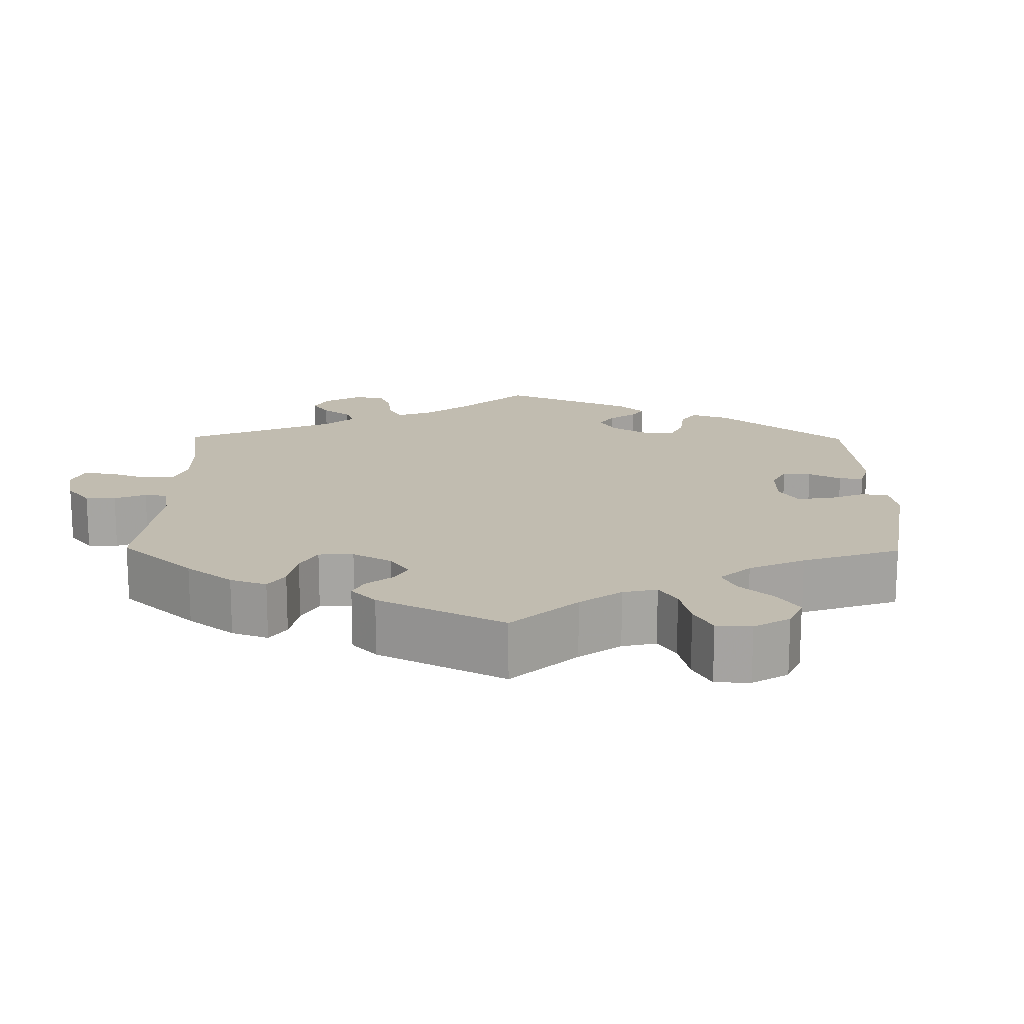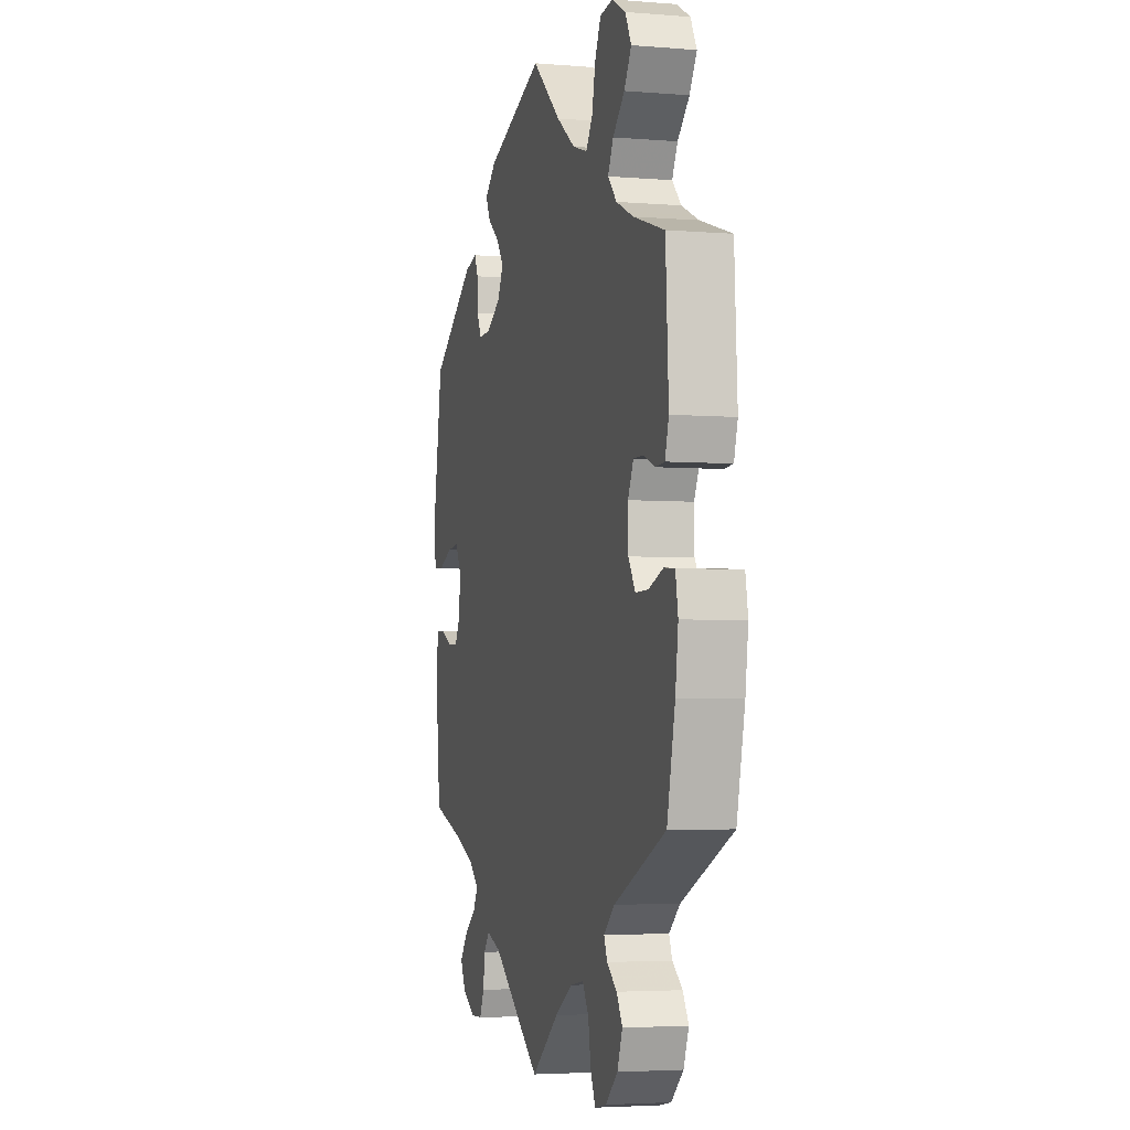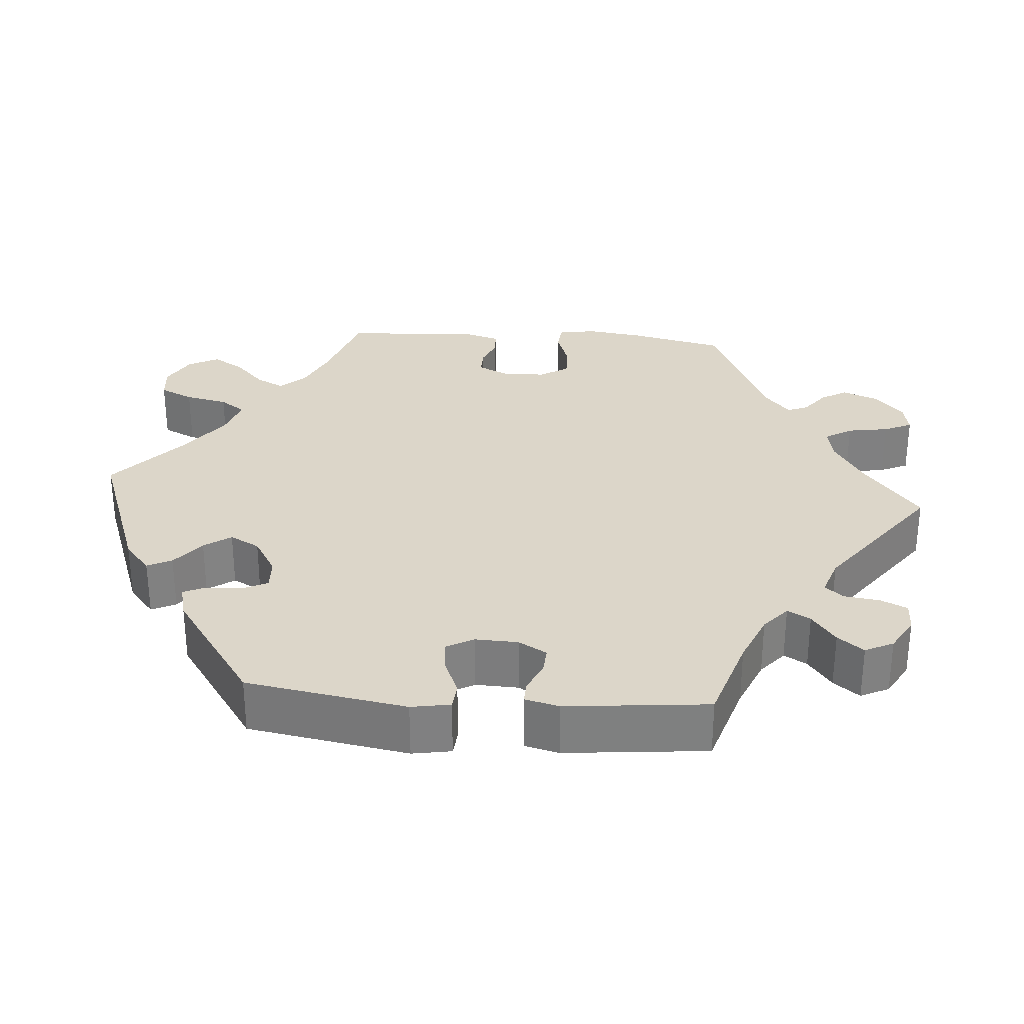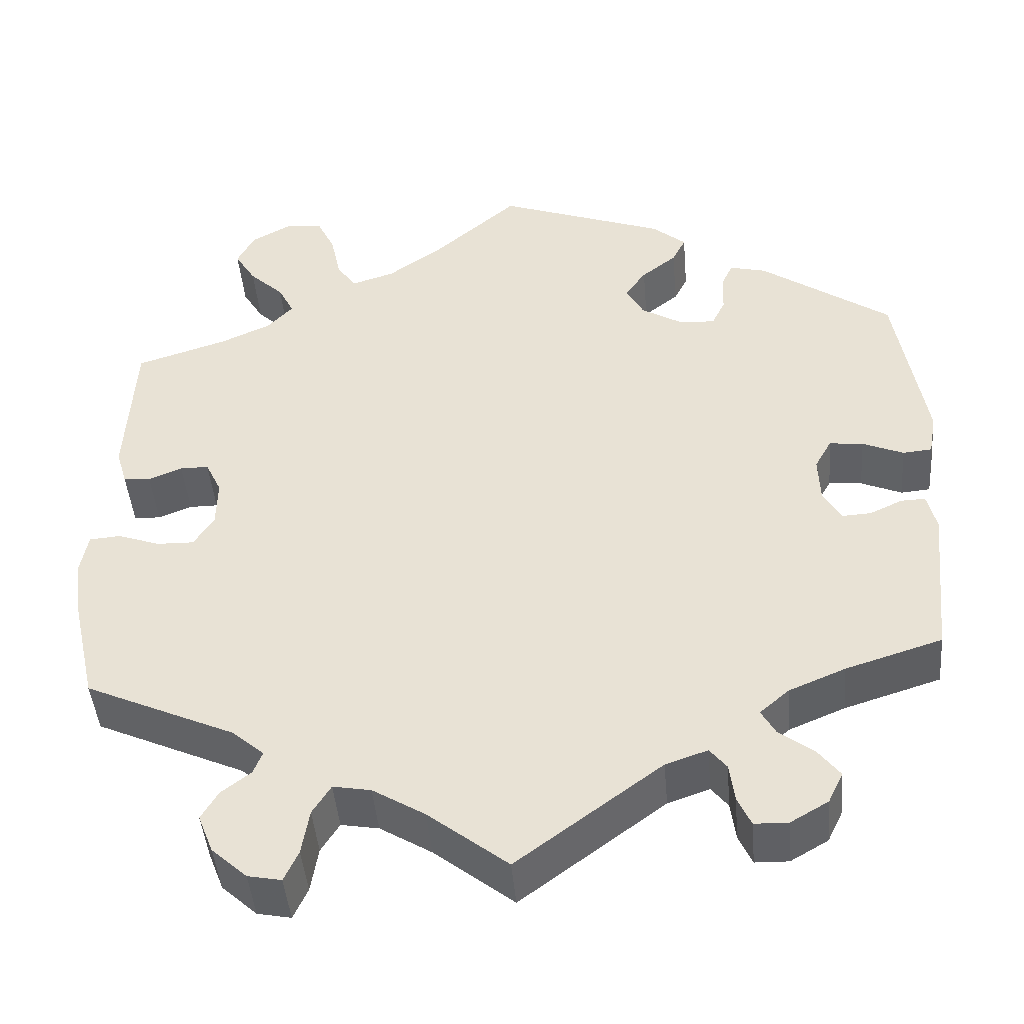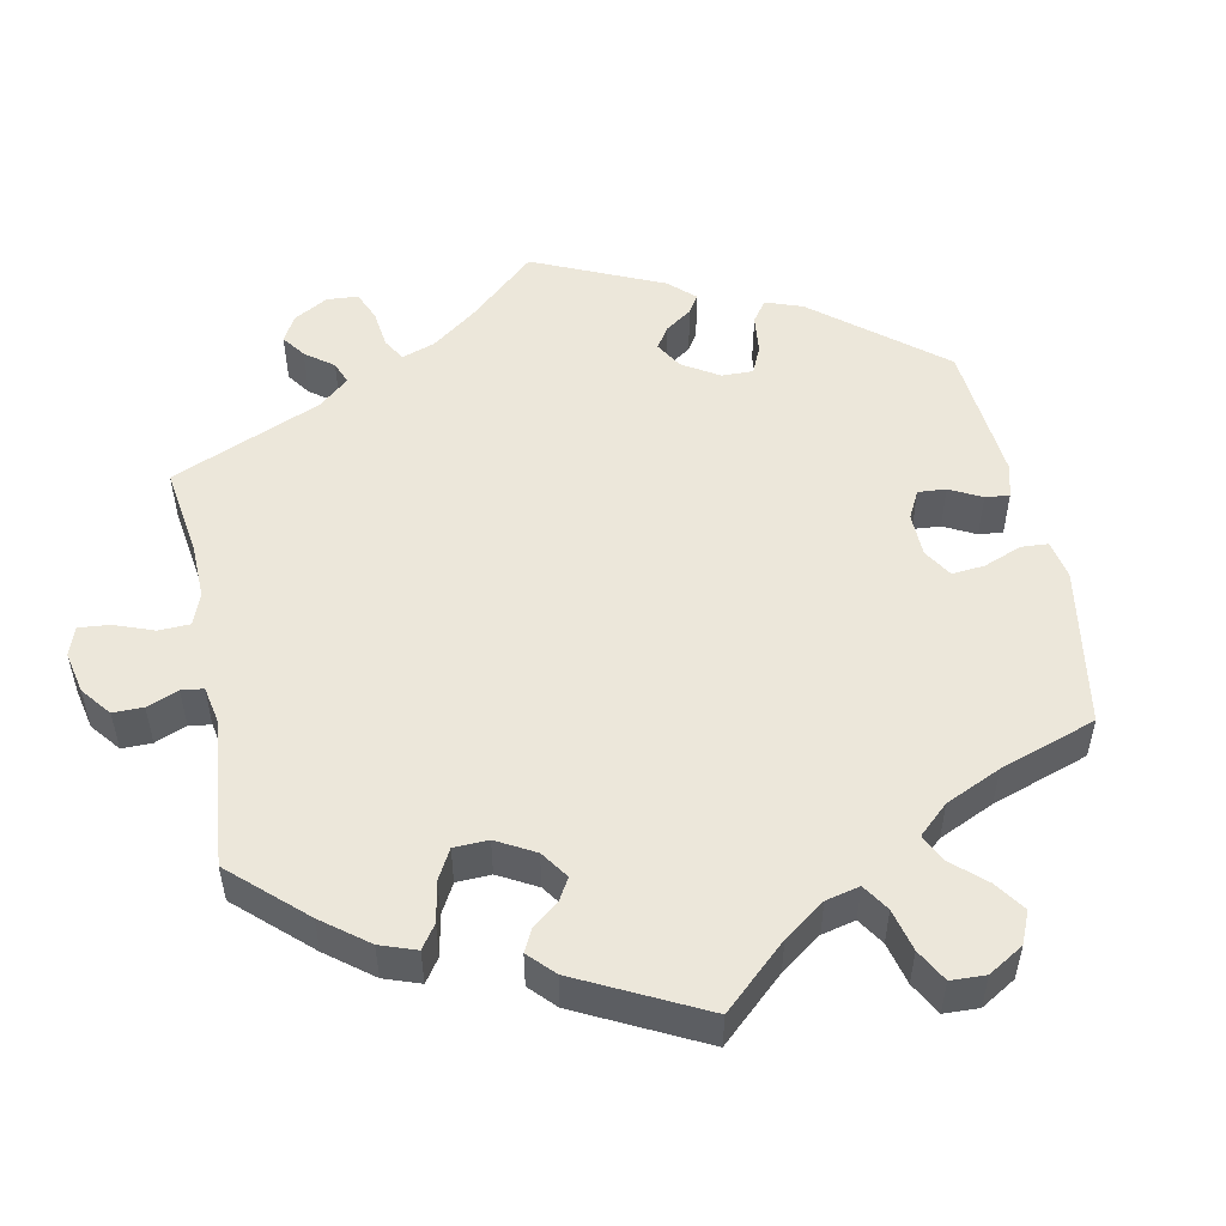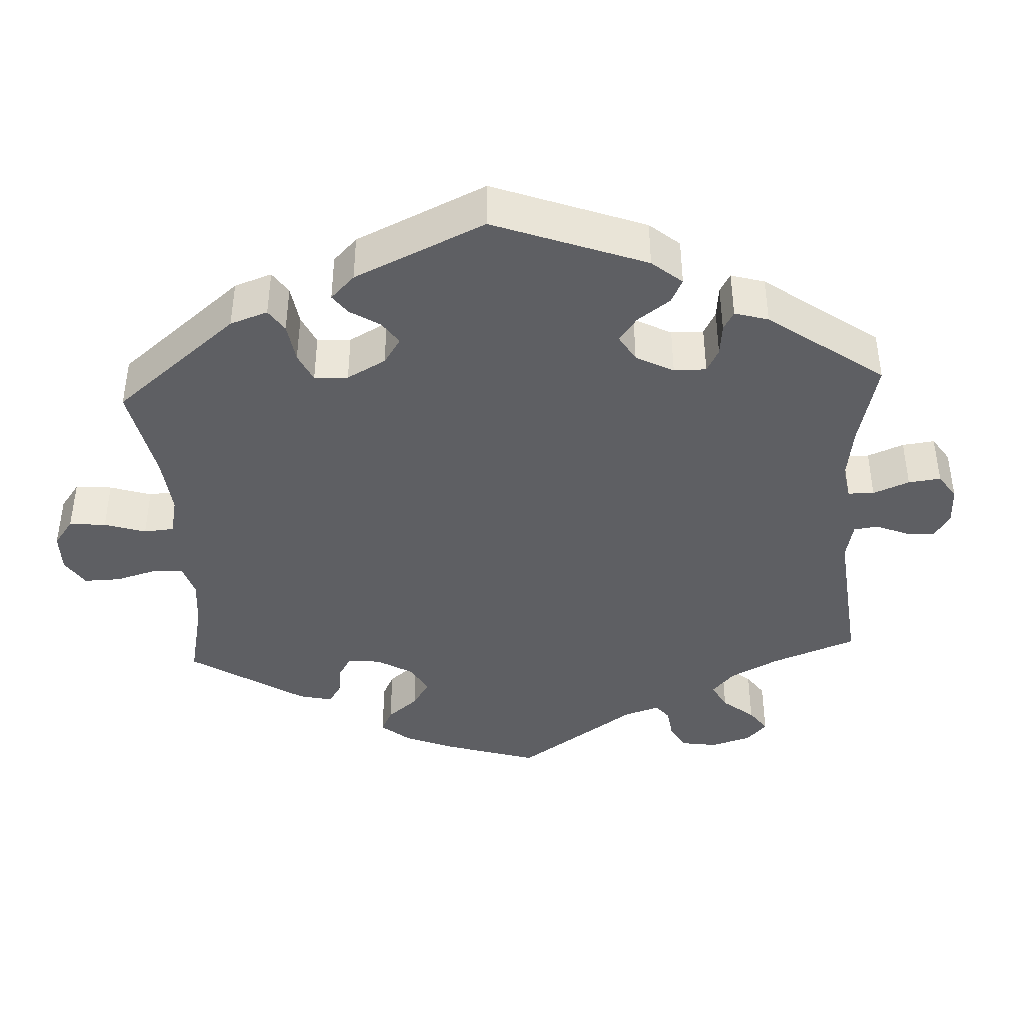
<metadata>
{"format":"obj","ext":"obj","renderer":"f3d","projection":"perspective","resolution":1024,"background":"white","views":[{"elev":16.4,"azim":-59.3,"up":"+Y"},{"elev":-3.9,"azim":-105.2,"up":"+Z"},{"elev":30.2,"azim":94.6,"up":"+Y"},{"elev":-45.0,"azim":4.9,"up":"+Z"},{"elev":51.4,"azim":-71.4,"up":"+Y"},{"elev":-40.5,"azim":62.9,"up":"+Y"}]}
</metadata>
<code>
v 0.2 0.07 0.504
v 0.24 0.07 0.47
v 0.224 0.07 0.438
v 0.182 0.07 0.405
v 0.157 0.07 0.37
v 0.178 0.07 0.331
v 0.228 0.07 0.301
v 0.27 0.07 0.299
v 0.286 0.07 0.332
v 0.288 0.07 0.379
v 0.301 0.07 0.408
v 0.345 0.07 0.397
v 0.5 0.07 0.289
v 0.535 0.07 0.079
v 0.526 0.07 0.028
v 0.491 0.07 0.025
v 0.442 0.07 0.046
v 0.402 0.07 0.05
v 0.382 0.07 0.014
v 0.384 0.07 -0.042
v 0.405 0.07 -0.079
v 0.44 0.07 -0.077
v 0.479 0.07 -0.059
v 0.508 0.07 -0.058
v 0.519 0.07 -0.103
v 0.5 0.07 -0.289
v 0.385 0.07 -0.325
v 0.318 0.07 -0.353
v 0.283 0.07 -0.383
v 0.3 0.07 -0.413
v 0.341 0.07 -0.444
v 0.367 0.07 -0.478
v 0.349 0.07 -0.515
v 0.304 0.07 -0.541
v 0.264 0.07 -0.54
v 0.248 0.07 -0.505
v 0.242 0.07 -0.459
v 0.222 0.07 -0.434
v 0.172 0.07 -0.451
v 0 0.07 -0.578
v -0.095 0.07 -0.503
v -0.157 0.07 -0.465
v -0.202 0.07 -0.457
v -0.224 0.07 -0.492
v -0.233 0.07 -0.546
v -0.25 0.07 -0.583
v -0.29 0.07 -0.575
v -0.332 0.07 -0.537
v -0.35 0.07 -0.491
v -0.33 0.07 -0.457
v -0.295 0.07 -0.43
v -0.284 0.07 -0.403
v -0.322 0.07 -0.37
v -0.501 0.07 -0.289
v -0.529 0.07 -0.164
v -0.539 0.07 -0.09
v -0.53 0.07 -0.041
v -0.493 0.07 -0.038
v -0.442 0.07 -0.056
v -0.398 0.07 -0.057
v -0.374 0.07 -0.019
v -0.373 0.07 0.038
v -0.392 0.07 0.078
v -0.426 0.07 0.078
v -0.466 0.07 0.062
v -0.498 0.07 0.064
v -0.511 0.07 0.108
v -0.501 0.07 0.289
v -0.393 0.07 0.323
v -0.333 0.07 0.35
v -0.302 0.07 0.383
v -0.321 0.07 0.42
v -0.362 0.07 0.459
v -0.387 0.07 0.5
v -0.366 0.07 0.54
v -0.319 0.07 0.566
v -0.274 0.07 0.561
v -0.253 0.07 0.517
v -0.241 0.07 0.461
v -0.218 0.07 0.428
v -0.167 0.07 0.444
v -0.102 0.07 0.49
v -0.001 0.07 0.578
v 0.2 0 0.504
v 0.24 0 0.47
v 0.224 0 0.438
v 0.182 0 0.405
v 0.157 0 0.37
v 0.178 0 0.331
v 0.228 0 0.301
v 0.27 0 0.299
v 0.286 0 0.332
v 0.288 0 0.379
v 0.301 0 0.408
v 0.345 0 0.397
v 0.5 0 0.289
v 0.535 0 0.079
v 0.526 0 0.028
v 0.491 0 0.025
v 0.442 0 0.046
v 0.402 0 0.05
v 0.382 0 0.014
v 0.384 0 -0.042
v 0.405 0 -0.079
v 0.44 0 -0.077
v 0.479 0 -0.059
v 0.508 0 -0.058
v 0.519 0 -0.103
v 0.5 0 -0.289
v 0.385 0 -0.325
v 0.318 0 -0.353
v 0.283 0 -0.383
v 0.3 0 -0.413
v 0.341 0 -0.444
v 0.367 0 -0.478
v 0.349 0 -0.515
v 0.304 0 -0.541
v 0.264 0 -0.54
v 0.248 0 -0.505
v 0.242 0 -0.459
v 0.222 0 -0.434
v 0.172 0 -0.451
v 0 0 -0.578
v -0.095 0 -0.503
v -0.157 0 -0.465
v -0.202 0 -0.457
v -0.224 0 -0.492
v -0.233 0 -0.546
v -0.25 0 -0.583
v -0.29 0 -0.575
v -0.332 0 -0.537
v -0.35 0 -0.491
v -0.33 0 -0.457
v -0.295 0 -0.43
v -0.284 0 -0.403
v -0.322 0 -0.37
v -0.501 0 -0.289
v -0.529 0 -0.164
v -0.539 0 -0.09
v -0.53 0 -0.041
v -0.493 0 -0.038
v -0.442 0 -0.056
v -0.398 0 -0.057
v -0.374 0 -0.019
v -0.373 0 0.038
v -0.392 0 0.078
v -0.426 0 0.078
v -0.466 0 0.062
v -0.498 0 0.064
v -0.511 0 0.108
v -0.501 0 0.289
v -0.393 0 0.323
v -0.333 0 0.35
v -0.302 0 0.383
v -0.321 0 0.42
v -0.362 0 0.459
v -0.387 0 0.5
v -0.366 0 0.54
v -0.319 0 0.566
v -0.274 0 0.561
v -0.253 0 0.517
v -0.241 0 0.461
v -0.218 0 0.428
v -0.167 0 0.444
v -0.102 0 0.49
v -0.001 0 0.578
f 82 83 1 2
f 81 82 2 3
f 80 81 3 4
f 76 77 78 79
f 76 79 80
f 75 76 80
f 72 73 74 75
f 71 72 75 80
f 70 71 80 4
f 66 67 68 69
f 64 65 66 69
f 63 64 69 70
f 62 63 70 4
f 56 57 58 59
f 56 59 60
f 53 54 55 56
f 52 53 56 60
f 48 49 50 51
f 48 51 52
f 47 48 52
f 44 45 46 47
f 43 44 47 52
f 42 43 52 60
f 39 40 41
f 38 39 41 42
f 34 35 36 37
f 32 33 34 37
f 30 31 32 37
f 29 30 37 38
f 28 29 38 42
f 24 25 26 27
f 22 23 24 27
f 21 22 27 28
f 20 21 28 42
f 14 15 16 17
f 14 17 18
f 13 14 18
f 12 13 18 19
f 9 10 11 12
f 8 9 12 19
f 61 62 4 5
f 60 61 5 6
f 42 60 6 7
f 19 20 42
f 7 8 19 42
f 85 84 166 165
f 86 85 165 164
f 87 86 164 163
f 162 161 160 159
f 163 162 159
f 163 159 158
f 158 157 156 155
f 163 158 155 154
f 87 163 154 153
f 152 151 150 149
f 152 149 148 147
f 153 152 147 146
f 87 153 146 145
f 142 141 140 139
f 143 142 139
f 139 138 137 136
f 143 139 136 135
f 134 133 132 131
f 135 134 131
f 135 131 130
f 130 129 128 127
f 135 130 127 126
f 143 135 126 125
f 124 123 122
f 125 124 122 121
f 120 119 118 117
f 120 117 116 115
f 120 115 114 113
f 121 120 113 112
f 125 121 112 111
f 110 109 108 107
f 110 107 106 105
f 111 110 105 104
f 125 111 104 103
f 100 99 98 97
f 101 100 97
f 101 97 96
f 102 101 96 95
f 95 94 93 92
f 102 95 92 91
f 88 87 145 144
f 89 88 144 143
f 90 89 143 125
f 125 103 102
f 125 102 91 90
f 1 84 85 2
f 2 85 86 3
f 3 86 87 4
f 4 87 88 5
f 5 88 89 6
f 6 89 90 7
f 7 90 91 8
f 8 91 92 9
f 9 92 93 10
f 10 93 94 11
f 11 94 95 12
f 12 95 96 13
f 13 96 97 14
f 14 97 98 15
f 15 98 99 16
f 16 99 100 17
f 17 100 101 18
f 18 101 102 19
f 19 102 103 20
f 20 103 104 21
f 21 104 105 22
f 22 105 106 23
f 23 106 107 24
f 24 107 108 25
f 25 108 109 26
f 26 109 110 27
f 27 110 111 28
f 28 111 112 29
f 29 112 113 30
f 30 113 114 31
f 31 114 115 32
f 32 115 116 33
f 33 116 117 34
f 34 117 118 35
f 35 118 119 36
f 36 119 120 37
f 37 120 121 38
f 38 121 122 39
f 39 122 123 40
f 40 123 124 41
f 41 124 125 42
f 42 125 126 43
f 43 126 127 44
f 44 127 128 45
f 45 128 129 46
f 46 129 130 47
f 47 130 131 48
f 48 131 132 49
f 49 132 133 50
f 50 133 134 51
f 51 134 135 52
f 52 135 136 53
f 53 136 137 54
f 54 137 138 55
f 55 138 139 56
f 56 139 140 57
f 57 140 141 58
f 58 141 142 59
f 59 142 143 60
f 60 143 144 61
f 61 144 145 62
f 62 145 146 63
f 63 146 147 64
f 64 147 148 65
f 65 148 149 66
f 66 149 150 67
f 67 150 151 68
f 68 151 152 69
f 69 152 153 70
f 70 153 154 71
f 71 154 155 72
f 72 155 156 73
f 73 156 157 74
f 74 157 158 75
f 75 158 159 76
f 76 159 160 77
f 77 160 161 78
f 78 161 162 79
f 79 162 163 80
f 80 163 164 81
f 81 164 165 82
f 82 165 166 83
f 83 166 84 1

</code>
